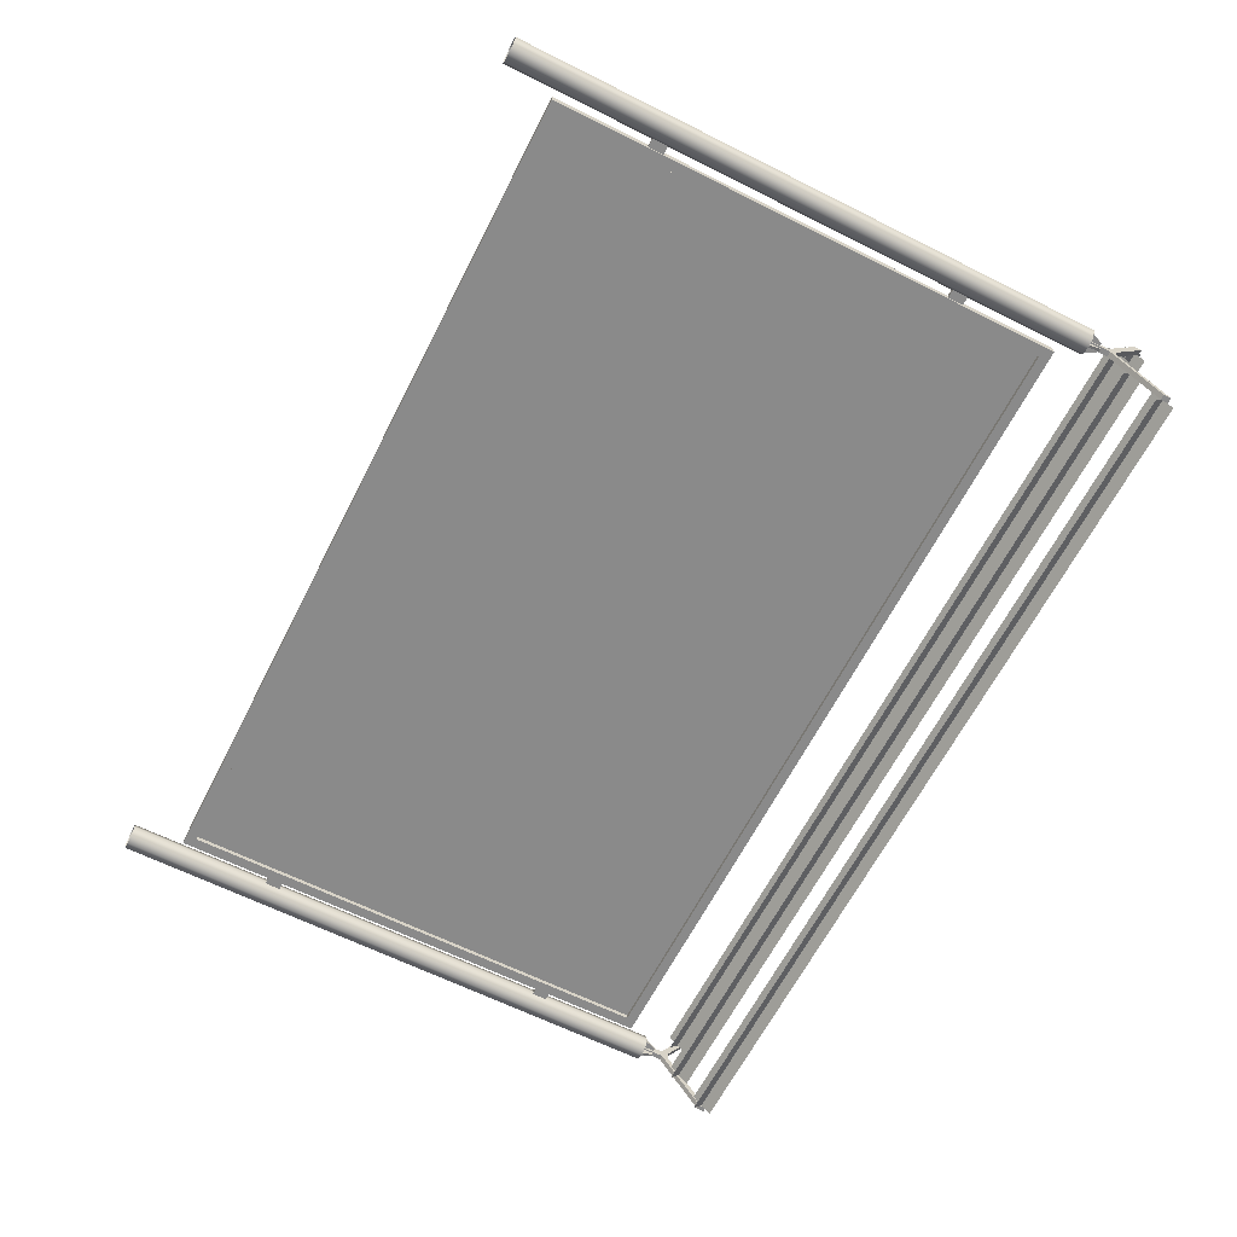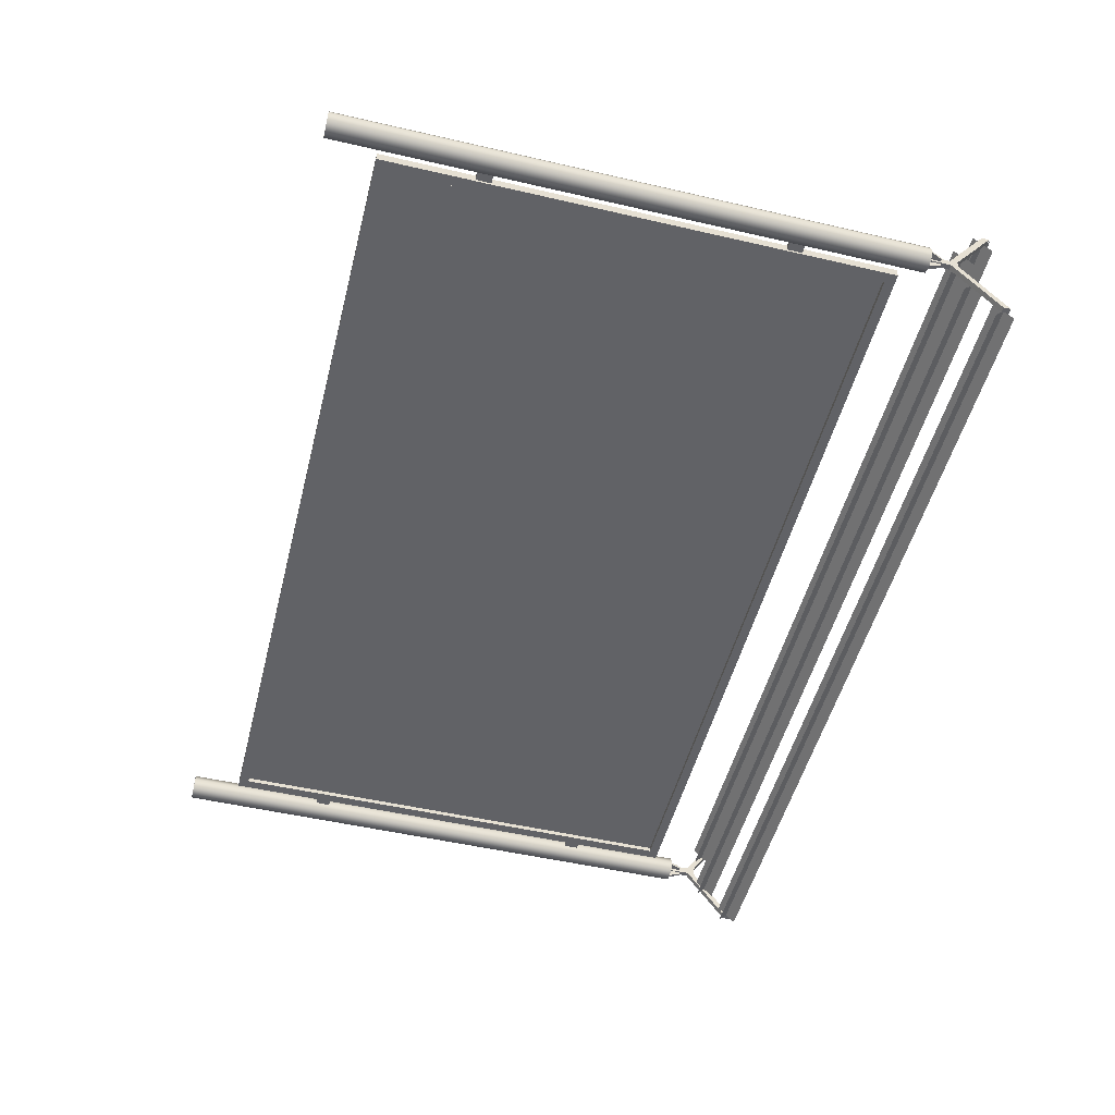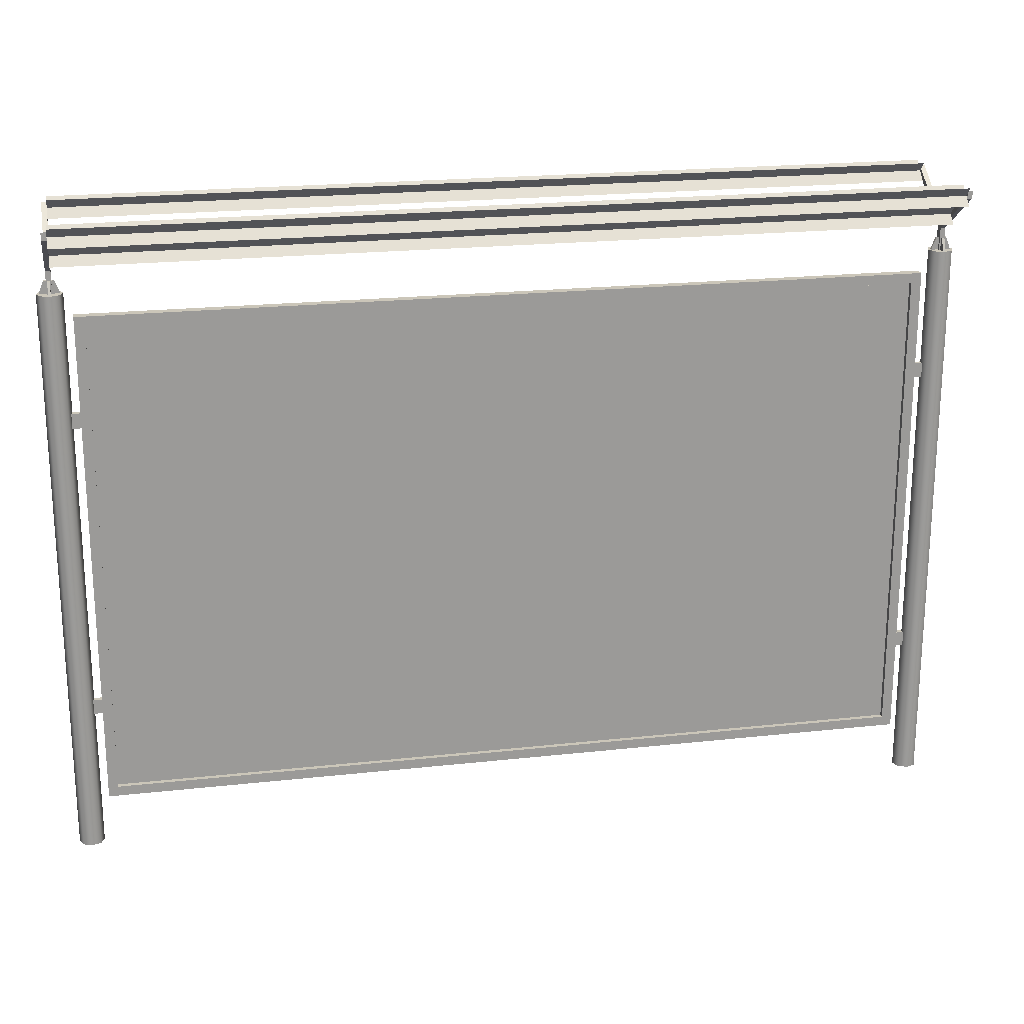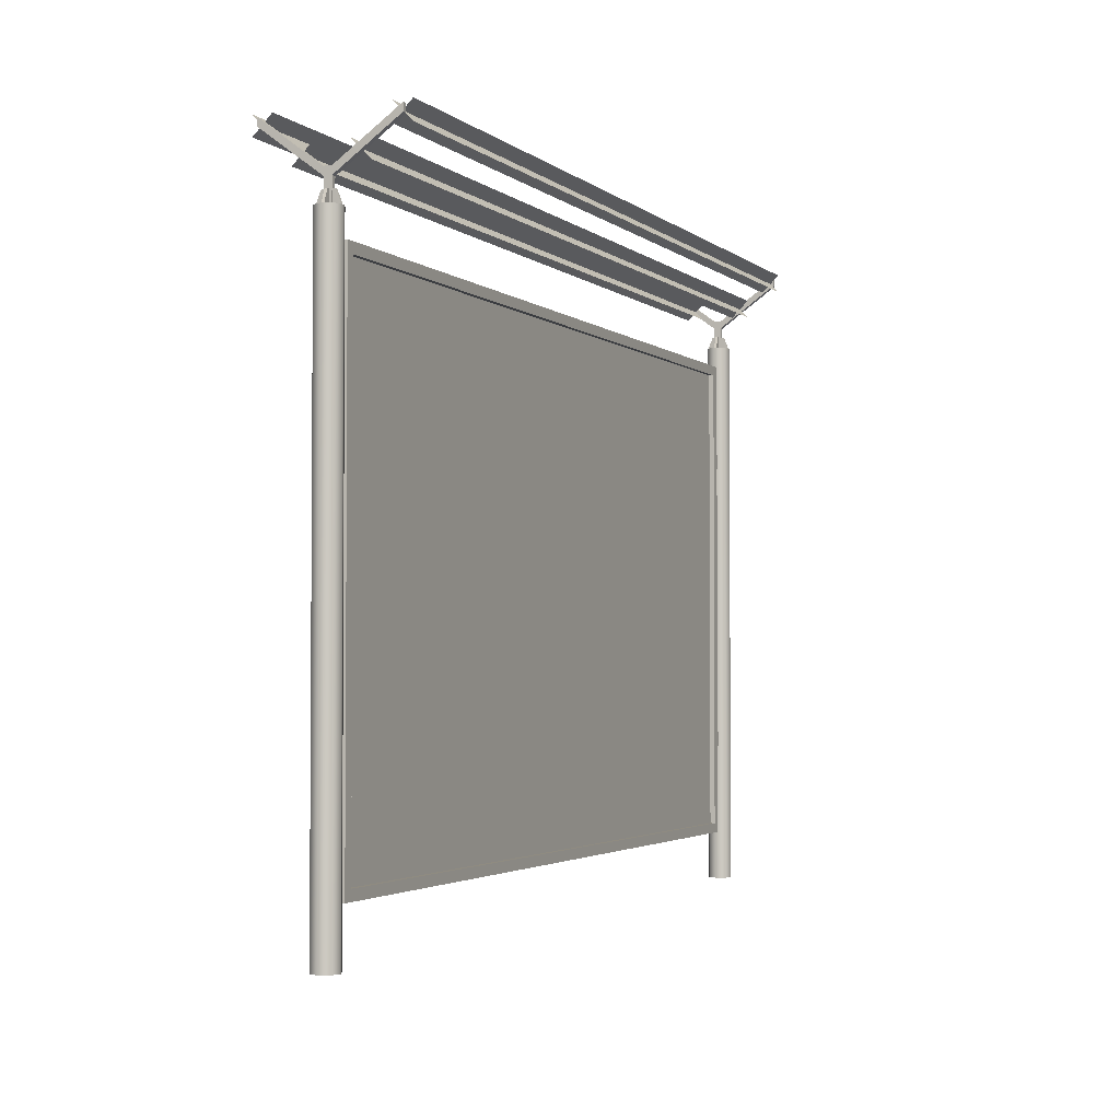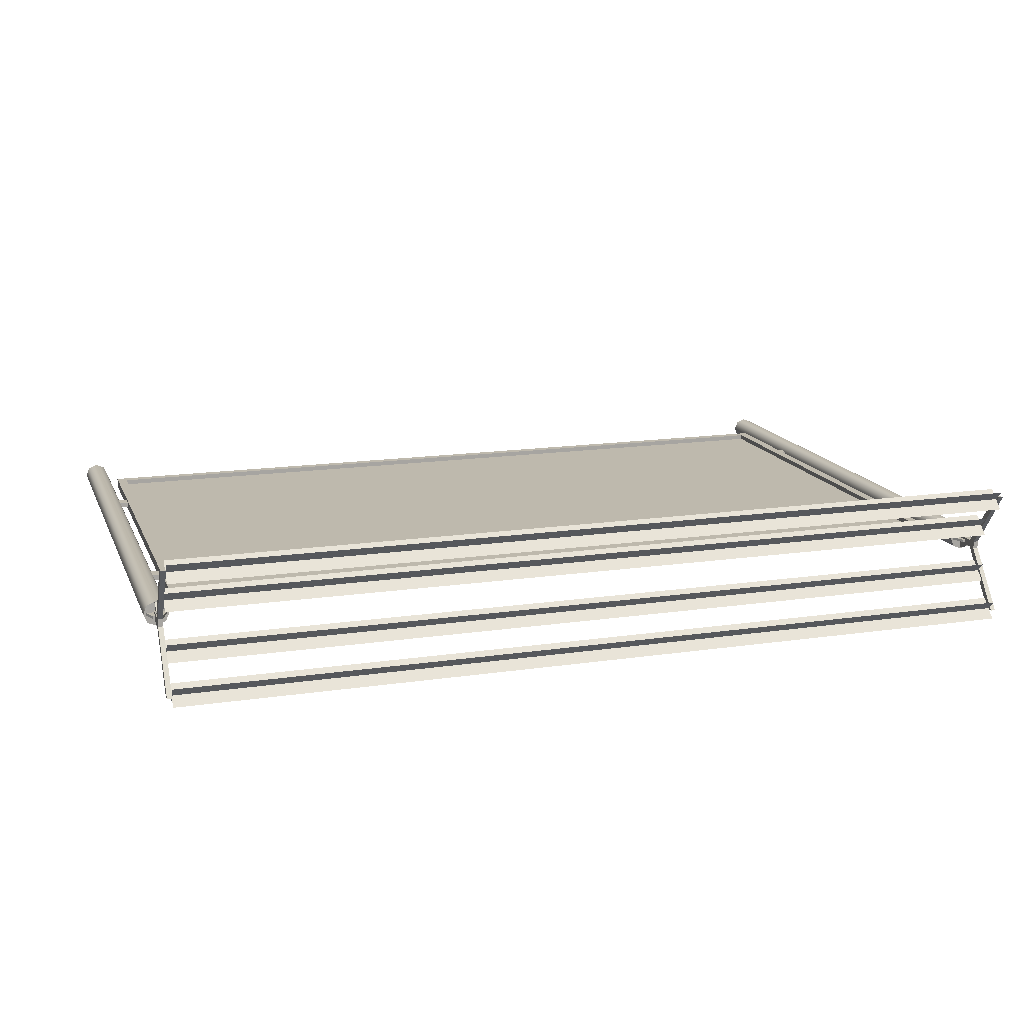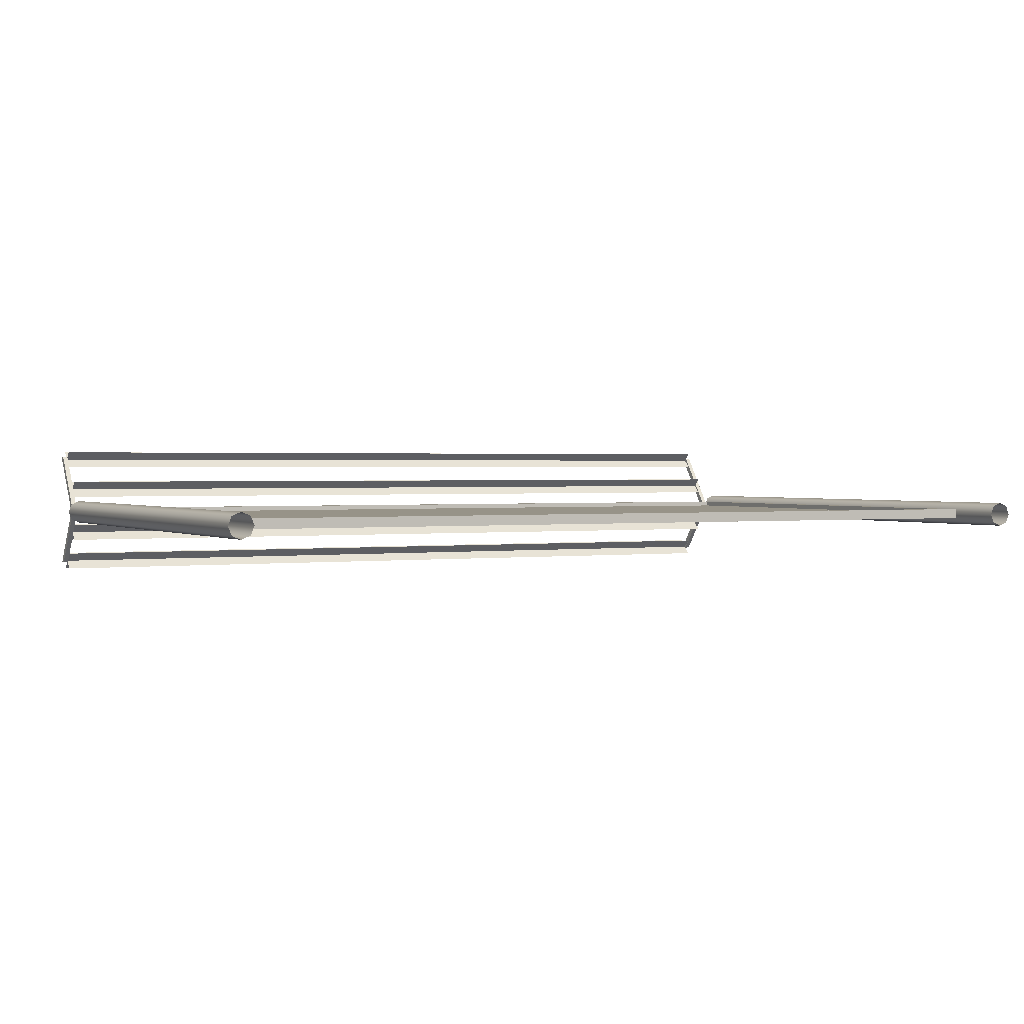
<metadata>
{"format":"obj","ext":"obj","renderer":"f3d","projection":"perspective","resolution":1024,"background":"white","views":[{"elev":-63.6,"azim":63.1,"up":"+Z"},{"elev":-50.7,"azim":75.8,"up":"+Z"},{"elev":20.8,"azim":-11.3,"up":"+Y"},{"elev":-2.6,"azim":-66.6,"up":"+Y"},{"elev":15.2,"azim":162.4,"up":"+Z"},{"elev":1.4,"azim":-27.1,"up":"+Z"}]}
</metadata>
<code>
o fence_e_2
v 1.76 2.29 -0.015
v 1.74 2.56 -0.245
v 1.74 2.29 -0.015
v 1.76 2.56 -0.245
v 1.76 2.29 0.015
v 1.74 2.59 -0.245
v 1.74 2.29 0.015
v 1.76 2.59 -0.245
v 1.74 2.39 0.015
v 1.74 2.56 0.255
v 1.76 2.39 0.015
v 1.76 2.56 0.255
v 1.74 2.42 0.015
v 1.74 2.59 0.255
v 1.76 2.42 0.015
v 1.76 2.59 0.255
v 1.74 2.39 -0.015
v 1.76 2.39 -0.015
v 1.74 2.42 -0.015
v 1.76 2.42 -0.015
v -1.74 2.29 -0.015
v -1.76 2.56 -0.245
v -1.76 2.29 -0.015
v -1.74 2.56 -0.245
v -1.74 2.29 0.015
v -1.76 2.59 -0.245
v -1.76 2.29 0.015
v -1.74 2.59 -0.245
v -1.76 2.39 0.015
v -1.76 2.56 0.255
v -1.74 2.39 0.015
v -1.74 2.56 0.255
v -1.76 2.42 0.015
v -1.76 2.59 0.255
v -1.74 2.42 0.015
v -1.74 2.59 0.255
v -1.76 2.39 -0.015
v -1.74 2.39 -0.015
v -1.76 2.42 -0.015
v -1.74 2.42 -0.015
v -1.71 2.3 0.005
v -1.73 2.35 0.005
v -1.71 2.3 -0.005
v -1.73 2.35 -0.005
v -1.74 2.35 0.005
v -1.74 2.35 -0.005
v -1.71 2.29 0.005
v -1.71 2.29 -0.005
v -1.74 2.29 0.005
v -1.74 2.29 -0.005
v -1.745 2.3 -0.045
v -1.745 2.35 -0.025
v -1.755 2.3 -0.045
v -1.755 2.35 -0.025
v -1.745 2.35 -0.015
v -1.755 2.35 -0.015
v -1.745 2.29 -0.045
v -1.755 2.29 -0.045
v -1.745 2.29 -0.015
v -1.755 2.29 -0.015
v -1.79 2.3 -0.005
v -1.77 2.35 -0.005
v -1.79 2.3 0.005
v -1.77 2.35 0.005
v -1.76 2.35 -0.005
v -1.76 2.35 0.005
v -1.79 2.29 -0.005
v -1.79 2.29 0.005
v -1.76 2.29 -0.005
v -1.76 2.29 0.005
v -1.755 2.3 0.045
v -1.755 2.35 0.025
v -1.745 2.3 0.045
v -1.745 2.35 0.025
v -1.755 2.35 0.015
v -1.745 2.35 0.015
v -1.755 2.29 0.045
v -1.745 2.29 0.045
v -1.755 2.29 0.015
v -1.745 2.29 0.015
v 1.79 2.3 0.005
v 1.77 2.35 0.005
v 1.79 2.3 -0.005
v 1.77 2.35 -0.005
v 1.76 2.35 0.005
v 1.76 2.35 -0.005
v 1.79 2.29 0.005
v 1.79 2.29 -0.005
v 1.76 2.29 0.005
v 1.76 2.29 -0.005
v 1.755 2.3 -0.045
v 1.755 2.35 -0.025
v 1.745 2.3 -0.045
v 1.745 2.35 -0.025
v 1.755 2.35 -0.015
v 1.745 2.35 -0.015
v 1.755 2.29 -0.045
v 1.745 2.29 -0.045
v 1.755 2.29 -0.015
v 1.745 2.29 -0.015
v 1.71 2.3 -0.005
v 1.73 2.35 -0.005
v 1.71 2.3 0.005
v 1.73 2.35 0.005
v 1.74 2.35 -0.005
v 1.74 2.35 0.005
v 1.71 2.29 -0.005
v 1.71 2.29 0.005
v 1.74 2.29 -0.005
v 1.74 2.29 0.005
v 1.745 2.3 0.045
v 1.745 2.35 0.025
v 1.755 2.3 0.045
v 1.755 2.35 0.025
v 1.745 2.35 0.015
v 1.755 2.35 0.015
v 1.745 2.29 0.045
v 1.755 2.29 0.045
v 1.745 2.29 0.015
v 1.755 2.29 0.015
v -1.74 2.503 0.06765
v -1.74 2.433 0.1384
v 1.74 2.503 0.06765
v 1.74 2.433 0.1384
v -1.74 2.432 0.1376
v -1.74 2.503 0.06694
v 1.74 2.432 0.1376
v 1.74 2.503 0.06694
v -1.74 2.433 0.06765
v -1.74 2.503 0.1384
v 1.74 2.433 0.06764
v 1.74 2.503 0.1384
v -1.74 2.503 0.1391
v -1.74 2.432 0.06835
v 1.74 2.503 0.1391
v 1.74 2.432 0.06835
v -1.74 2.605 0.2076
v -1.74 2.535 0.2784
v 1.74 2.605 0.2076
v 1.74 2.535 0.2784
v -1.74 2.534 0.2777
v -1.74 2.605 0.2069
v 1.74 2.534 0.2776
v 1.74 2.605 0.2069
v -1.74 2.535 0.2076
v -1.74 2.605 0.2784
v 1.74 2.535 0.2076
v 1.74 2.605 0.2784
v -1.74 2.605 0.2791
v -1.74 2.534 0.2084
v 1.74 2.605 0.2791
v 1.74 2.534 0.2084
v -1.74 2.503 -0.06464
v -1.74 2.433 -0.1354
v 1.74 2.503 -0.06464
v 1.74 2.433 -0.1354
v -1.74 2.432 -0.1346
v -1.74 2.503 -0.06394
v 1.74 2.432 -0.1346
v 1.74 2.503 -0.06394
v -1.74 2.433 -0.06464
v -1.74 2.503 -0.1354
v 1.74 2.433 -0.06464
v 1.74 2.503 -0.1354
v -1.74 2.503 -0.1361
v -1.74 2.432 -0.06535
v 1.74 2.503 -0.1361
v 1.74 2.432 -0.06535
v -1.74 2.605 -0.2046
v -1.74 2.535 -0.2754
v 1.74 2.605 -0.2046
v 1.74 2.535 -0.2754
v -1.74 2.534 -0.2746
v -1.74 2.605 -0.2039
v 1.74 2.534 -0.2746
v 1.74 2.605 -0.2039
v -1.74 2.535 -0.2046
v -1.74 2.605 -0.2754
v 1.74 2.535 -0.2046
v 1.74 2.605 -0.2754
v -1.74 2.605 -0.2761
v -1.74 2.534 -0.2054
v 1.74 2.605 -0.2761
v 1.74 2.534 -0.2054
v -1.72 1.77 -0.009999
v -1.72 1.83 -0.009999
v -1.66 1.77 -0.009999
v -1.66 1.83 -0.009999
v -1.72 1.77 0.01
v -1.72 1.83 0.01
v -1.66 1.77 0.01
v -1.66 1.83 0.01
v 1.715 0 -0.03535
v 1.715 2.3 -0.03535
v 1.75 0 -0.05
v 1.785 0 -0.03535
v 1.8 2.3 1e-06
v 1.75 2.3 -0.05
v 1.785 2.3 -0.03535
v 1.7 0 1e-06
v 1.715 0 0.03536
v 1.7 2.3 1e-06
v 1.715 2.3 0.03536
v 1.8 0 1e-06
v 1.75 0 0.05
v 1.785 0 0.03536
v 1.75 2.3 0.05
v 1.785 2.3 0.03536
v -1.785 0 -0.03535
v -1.785 2.3 -0.03535
v -1.75 0 -0.05
v -1.715 0 -0.03535
v -1.7 2.3 1e-06
v -1.75 2.3 -0.05
v -1.715 2.3 -0.03535
v -1.8 0 1e-06
v -1.785 0 0.03536
v -1.8 2.3 1e-06
v -1.785 2.3 0.03536
v -1.7 0 1e-06
v -1.75 0 0.05
v -1.715 0 0.03536
v -1.75 2.3 0.05
v -1.715 2.3 0.03536
v -1.72 0.57 -0.009999
v -1.72 0.63 -0.009999
v -1.66 0.57 -0.009999
v -1.66 0.63 -0.009999
v -1.72 0.57 0.01
v -1.72 0.63 0.01
v -1.66 0.57 0.01
v -1.66 0.63 0.01
v 1.66 1.77 -0.009999
v 1.66 1.83 -0.009999
v 1.72 1.77 -0.009999
v 1.72 1.83 -0.009999
v 1.66 1.77 0.01
v 1.66 1.83 0.01
v 1.72 1.77 0.01
v 1.72 1.83 0.01
v 1.66 0.57 -0.009999
v 1.66 0.63 -0.009999
v 1.72 0.57 -0.009999
v 1.72 0.63 -0.009999
v 1.66 0.57 0.01
v 1.66 0.63 0.01
v 1.72 0.57 0.01
v 1.72 0.63 0.01
v -1.63 2.2 0
v -1.63 0.23 0
v 1.63 2.2 -0
v 1.63 0.23 -0
v -1.63 2.2 -0.001
v -1.63 0.23 -0.001
v 1.63 2.2 -0.001
v 1.63 0.23 -0.001
v -1.63 2.17 0.02
v -1.63 2.17 -0.01999
v -1.67 2.21 0.02
v -1.67 2.21 -0.01999
v -1.63 0.24 0.02
v -1.63 0.24 -0.01999
v -1.67 0.2 0.02
v -1.67 0.2 -0.01999
v 1.63 0.24 0.02
v 1.63 0.24 -0.01999
v 1.67 0.2 0.02
v 1.67 0.2 -0.01999
v 1.63 2.17 0.02
v 1.63 2.17 -0.01999
v 1.67 2.21 0.02
v 1.67 2.21 -0.01999
f 17 2 4 18
f 18 4 8 20
f 20 8 6 19
f 19 6 2 17
f 9 11 12 10
f 11 15 16 12
f 15 13 14 16
f 13 9 10 14
f 9 13 19 17
f 15 11 18 20
f 17 18 1 3
f 13 15 20 19
f 9 17 3 7
f 11 9 7 5
f 18 11 5 1
f 4 2 6 8
f 10 12 16 14
f 37 22 24 38
f 38 24 28 40
f 40 28 26 39
f 39 26 22 37
f 29 31 32 30
f 31 35 36 32
f 35 33 34 36
f 33 29 30 34
f 29 33 39 37
f 35 31 38 40
f 37 38 21 23
f 33 35 40 39
f 29 37 23 27
f 31 29 27 25
f 38 31 25 21
f 24 22 26 28
f 30 32 36 34
f 45 42 44 46
f 43 44 42 41
f 49 47 41
f 43 48 50
f 42 45 49 41
f 48 43 41 47
f 44 43 50 46
f 55 52 54 56
f 53 54 52 51
f 59 57 51
f 53 58 60
f 52 55 59 51
f 58 53 51 57
f 54 53 60 56
f 65 62 64 66
f 63 64 62 61
f 69 67 61
f 63 68 70
f 62 65 69 61
f 68 63 61 67
f 64 63 70 66
f 75 72 74 76
f 73 74 72 71
f 79 77 71
f 73 78 80
f 72 75 79 71
f 78 73 71 77
f 74 73 80 76
f 85 82 84 86
f 83 84 82 81
f 89 87 81
f 83 88 90
f 82 85 89 81
f 88 83 81 87
f 84 83 90 86
f 95 92 94 96
f 93 94 92 91
f 99 97 91
f 93 98 100
f 92 95 99 91
f 98 93 91 97
f 94 93 100 96
f 105 102 104 106
f 103 104 102 101
f 109 107 101
f 103 108 110
f 102 105 109 101
f 108 103 101 107
f 104 103 110 106
f 115 112 114 116
f 113 114 112 111
f 119 117 111
f 113 118 120
f 112 115 119 111
f 118 113 111 117
f 114 113 120 116
f 185 186 188 187
f 191 192 190 189
f 187 191 189 185
f 192 188 186 190
f 207 208 197 199 198 194 202 203
f 200 202 194 193
f 193 194 198 195
f 197 204 196 199
f 199 196 195 198
f 207 205 206 208
f 208 206 204 197
f 202 200 201 203
f 203 201 205 207
f 223 224 213 215 214 210 218 219
f 216 218 210 209
f 209 210 214 211
f 213 220 212 215
f 215 212 211 214
f 223 221 222 224
f 224 222 220 213
f 218 216 217 219
f 219 217 221 223
f 225 226 228 227
f 231 232 230 229
f 227 231 229 225
f 232 228 226 230
f 233 234 236 235
f 239 240 238 237
f 235 239 237 233
f 240 236 234 238
f 241 242 244 243
f 247 248 246 245
f 243 247 245 241
f 248 244 242 246
f 258 270 269 257
f 258 257 261 262
f 258 262 264 260
f 260 264 263 259
f 264 268 267 263
f 259 263 261 257
f 262 266 268 264
f 262 261 265 266
f 263 267 265 261
f 271 259 257 269
f 268 272 271 267
f 266 265 269 270
f 272 260 259 271
f 260 272 270 258
f 267 271 269 265
f 266 270 272 268
f 249 250 252 251
f 253 255 256 254
f 121 122 124 123
f 125 126 128 127
f 129 130 132 131
f 133 134 136 135
f 137 138 140 139
f 141 142 144 143
f 145 146 148 147
f 149 150 152 151
f 153 155 156 154
f 157 159 160 158
f 161 163 164 162
f 165 167 168 166
f 169 171 172 170
f 173 175 176 174
f 177 179 180 178
f 181 183 184 182

</code>
